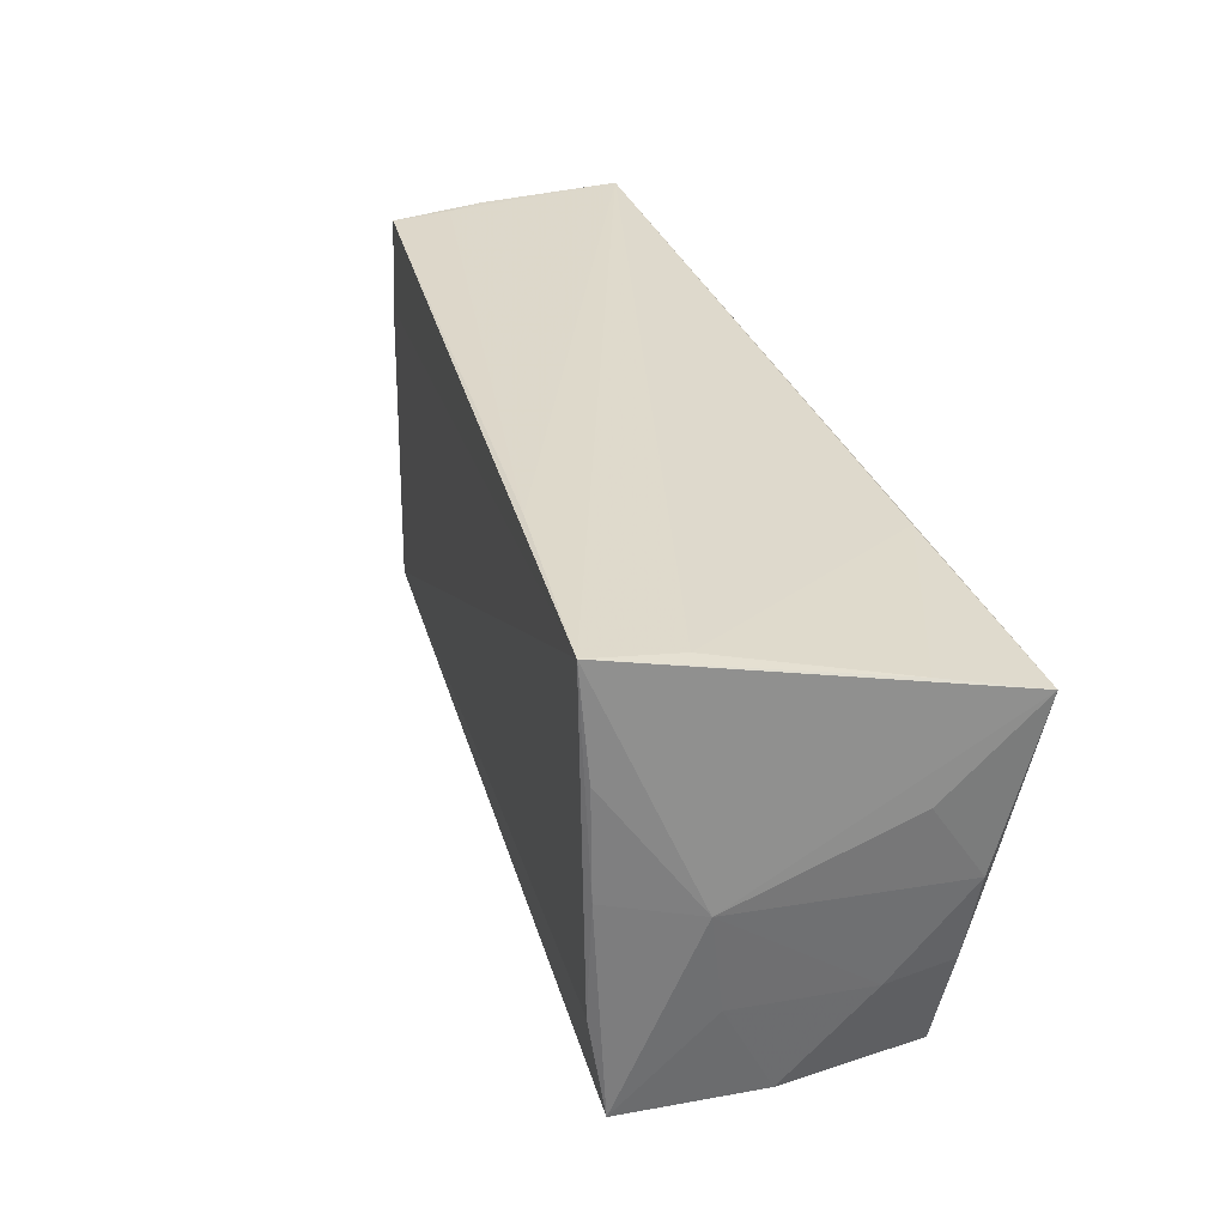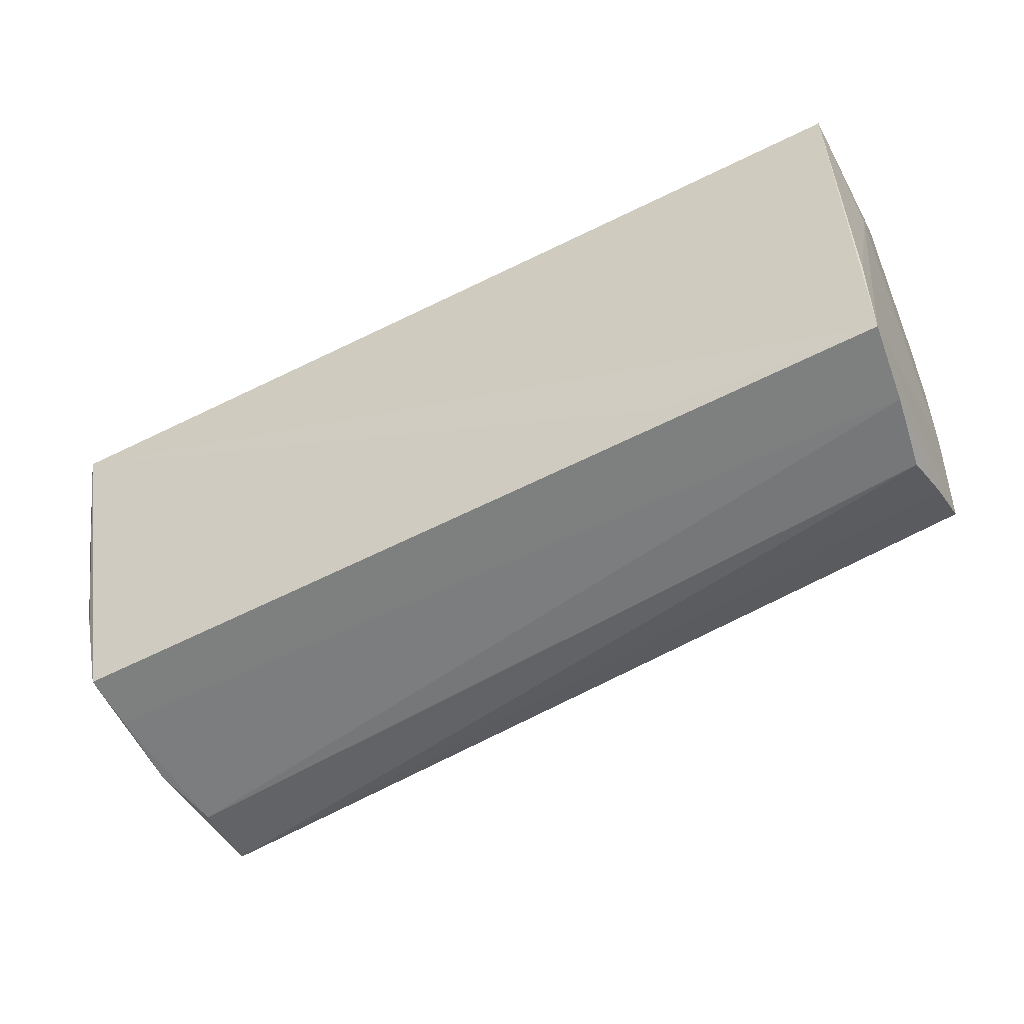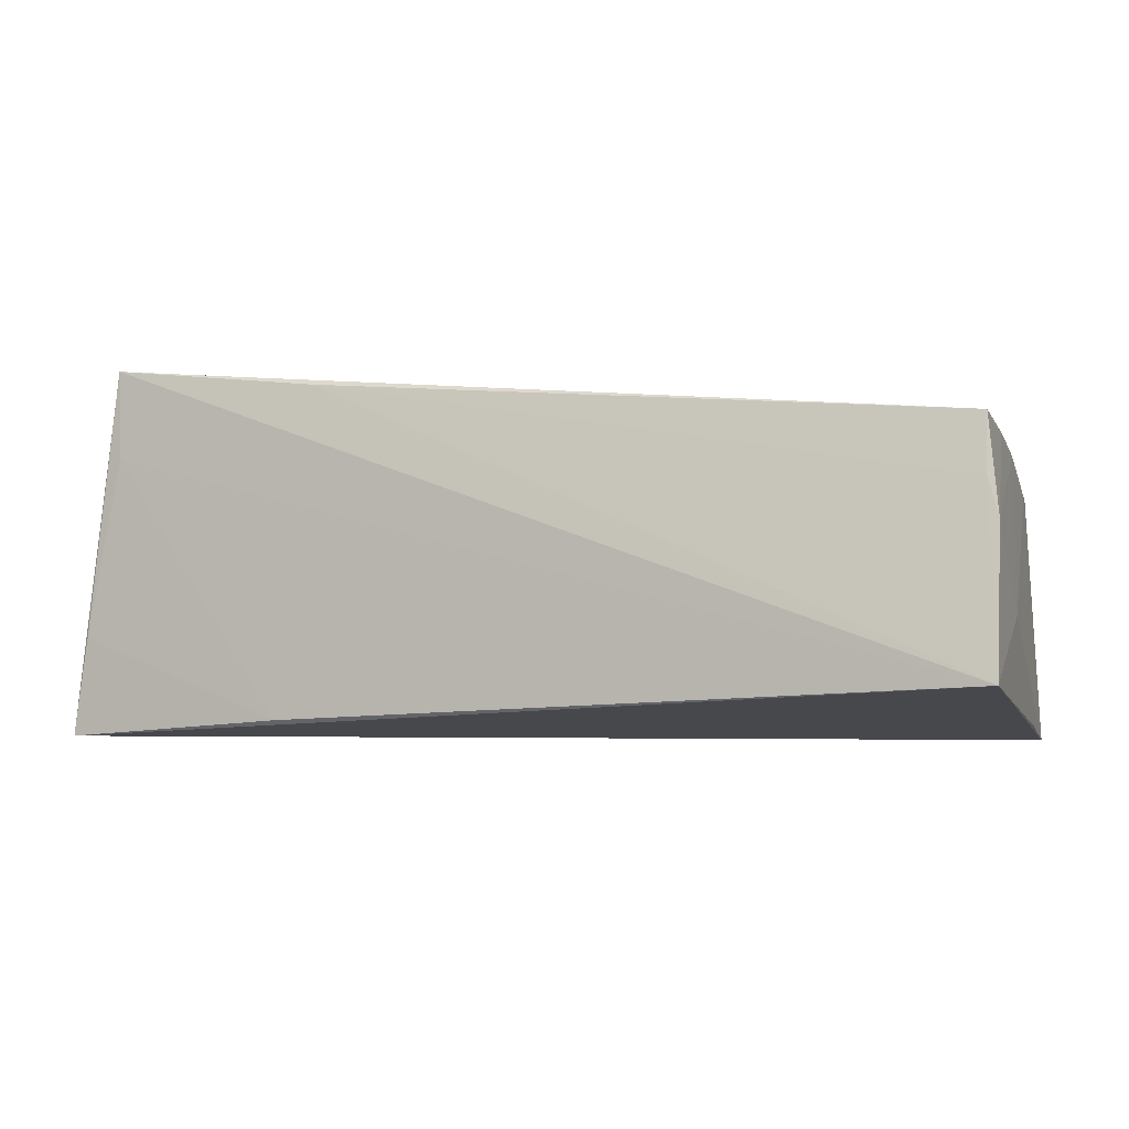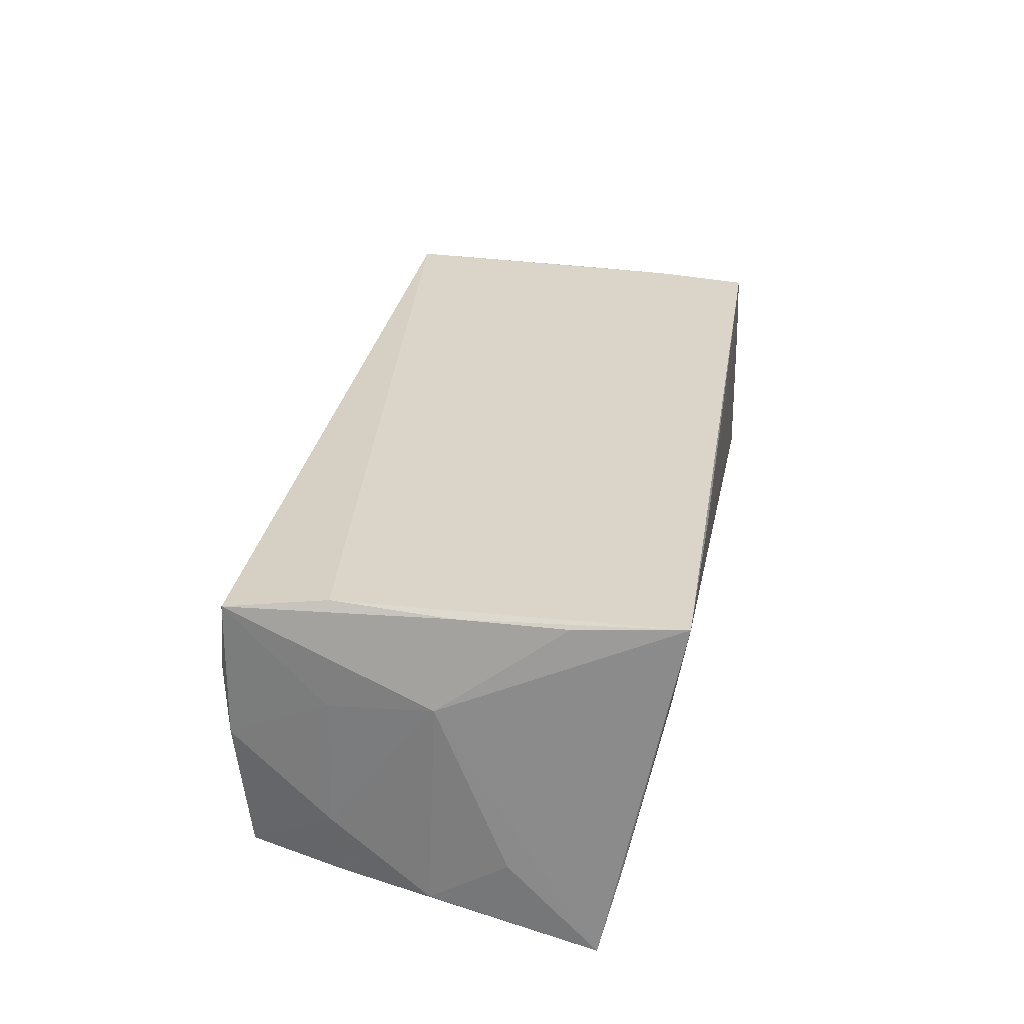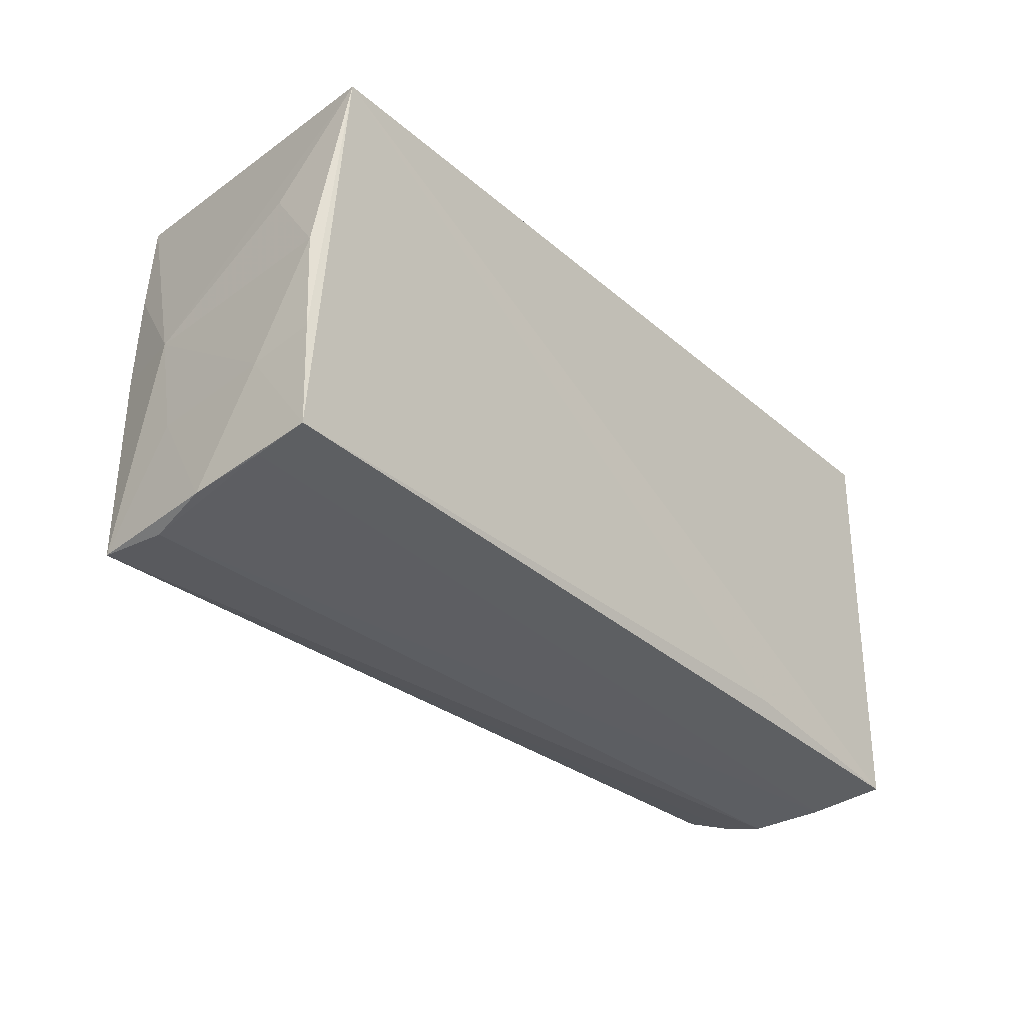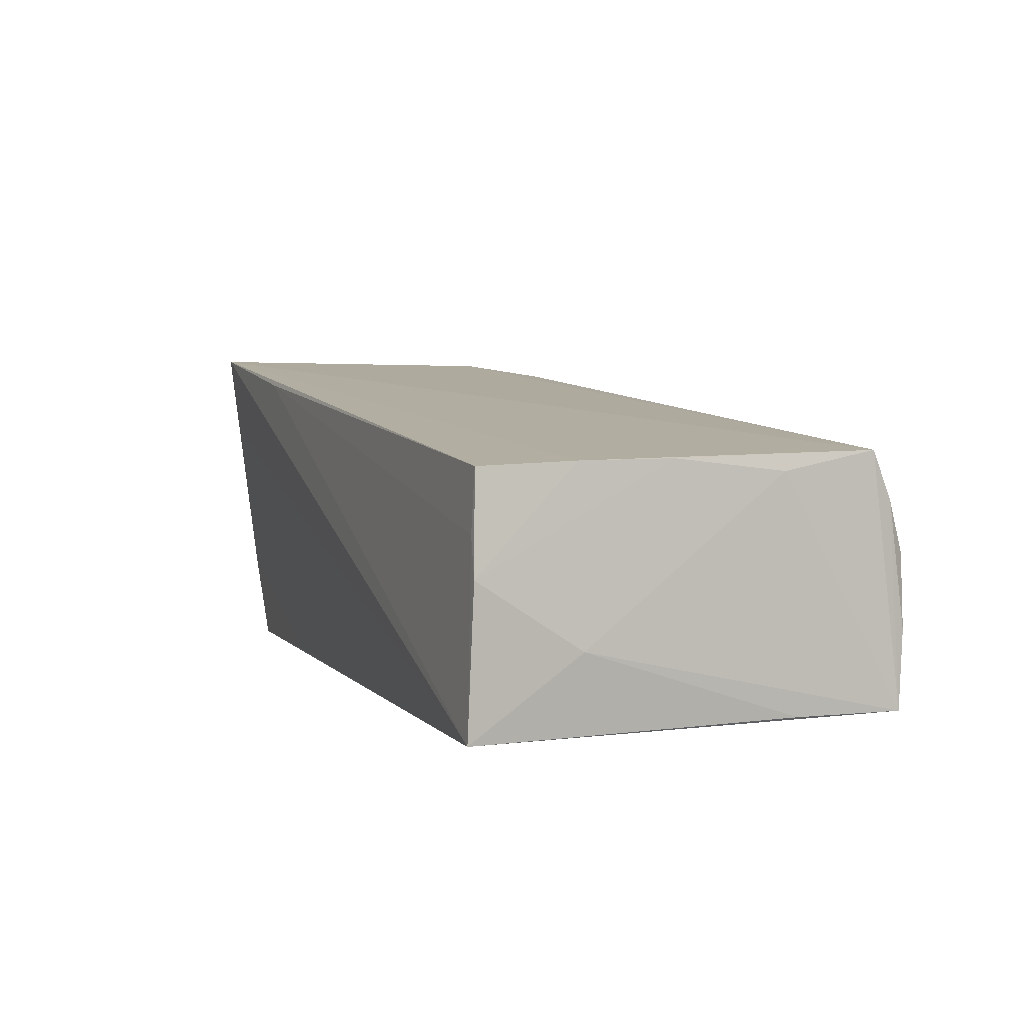
<metadata>
{"format":"obj","ext":"obj","renderer":"f3d","projection":"perspective","resolution":1024,"background":"white","views":[{"elev":31.7,"azim":69.1,"up":"+Y"},{"elev":-55.5,"azim":-154.2,"up":"+Y"},{"elev":-11.6,"azim":-161.8,"up":"+Z"},{"elev":35.9,"azim":99.5,"up":"+Z"},{"elev":-34.5,"azim":128.5,"up":"+Y"},{"elev":2.9,"azim":-112.1,"up":"+Z"}]}
</metadata>
<code>
v 0.05288 -0.0008921 0.0128
v -0.05566 0.02667 -0.0192
v -0.05402 -0.02813 -0.009377
v 0.04755 0.02667 0.02385
v -0.05578 0.01405 0.01071
v 0.04909 0.0007425 0.02316
v 0.05441 -0.01221 -0.01276
v 0.05601 -0.001402 -0.01384
v 0.04785 0.02511 0.01335
v -0.05446 -0.02367 0.01158
v -0.05648 0.0262 -0.00164
v 0.05417 -0.0134 -0.004776
v -0.05545 -0.01149 0.009309
v -0.05391 -0.02632 0.005632
v 0.04977 -0.02617 0.0133
v -0.05537 0.02611 0.002981
v -0.05526 -0.01337 -0.01855
v -0.05486 -0.02711 -0.01868
v 0.05196 -0.02525 0.005205
v -0.02829 -0.02423 -0.01758
v 0.05223 -0.0133 0.01119
v -0.05286 -0.02853 -0.0005342
v 0.05631 0.01871 -0.0192
v 0.04983 -0.02541 0.02208
v 0.04875 0.01374 0.02312
v -0.05569 0.002536 0.01086
v 0.05247 -0.02355 -0.01126
v 0.05551 0.007875 -0.00778
v 0.02187 0.02667 0.01985
v 0.04864 -0.01328 0.02364
v -0.05562 0.02579 0.01023
v 0.05206 -0.02435 -0.004349
v 0.02831 0.0212 -0.01871
v 0.05363 0.0211 -0.007654
v -0.05657 0.01363 -0.009735
f 23 4 1
f 23 18 2
f 25 1 4
f 18 27 3
f 20 18 23
f 23 27 20
f 20 27 18
f 17 18 35
f 35 2 17
f 17 2 18
f 23 2 33
f 6 30 24
f 24 1 6
f 1 25 6
f 6 25 4
f 4 30 6
f 15 24 22
f 22 3 15
f 35 18 13
f 4 2 29
f 2 16 29
f 23 1 28
f 28 8 23
f 1 8 28
f 7 27 23
f 23 8 7
f 12 8 1
f 12 7 8
f 27 7 12
f 34 4 23
f 23 33 34
f 9 2 4
f 9 33 2
f 4 34 9
f 9 34 33
f 24 15 19
f 27 12 19
f 32 3 27
f 32 15 3
f 27 19 32
f 32 19 15
f 10 13 18
f 24 30 10
f 10 30 4
f 4 5 10
f 21 1 24
f 21 12 1
f 24 19 21
f 21 19 12
f 31 29 16
f 4 29 31
f 31 5 4
f 35 13 26
f 13 10 26
f 26 10 5
f 18 3 14
f 14 10 18
f 14 3 22
f 22 24 14
f 24 10 14
f 35 26 11
f 11 26 5
f 5 31 11
f 11 2 35
f 11 16 2
f 11 31 16

</code>
